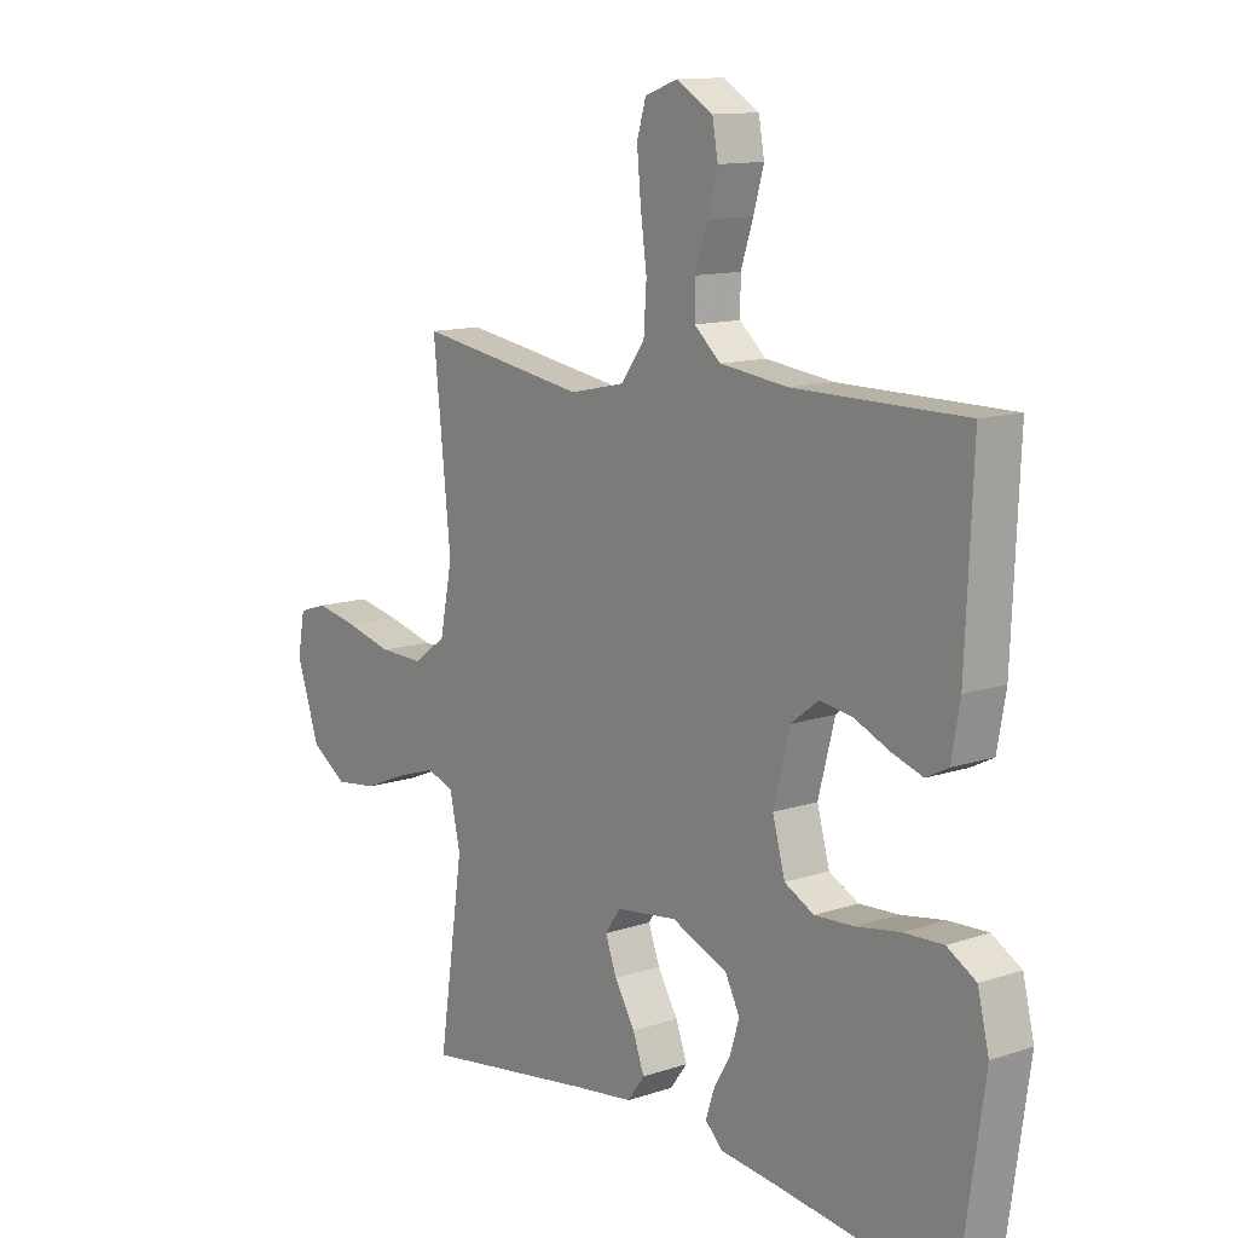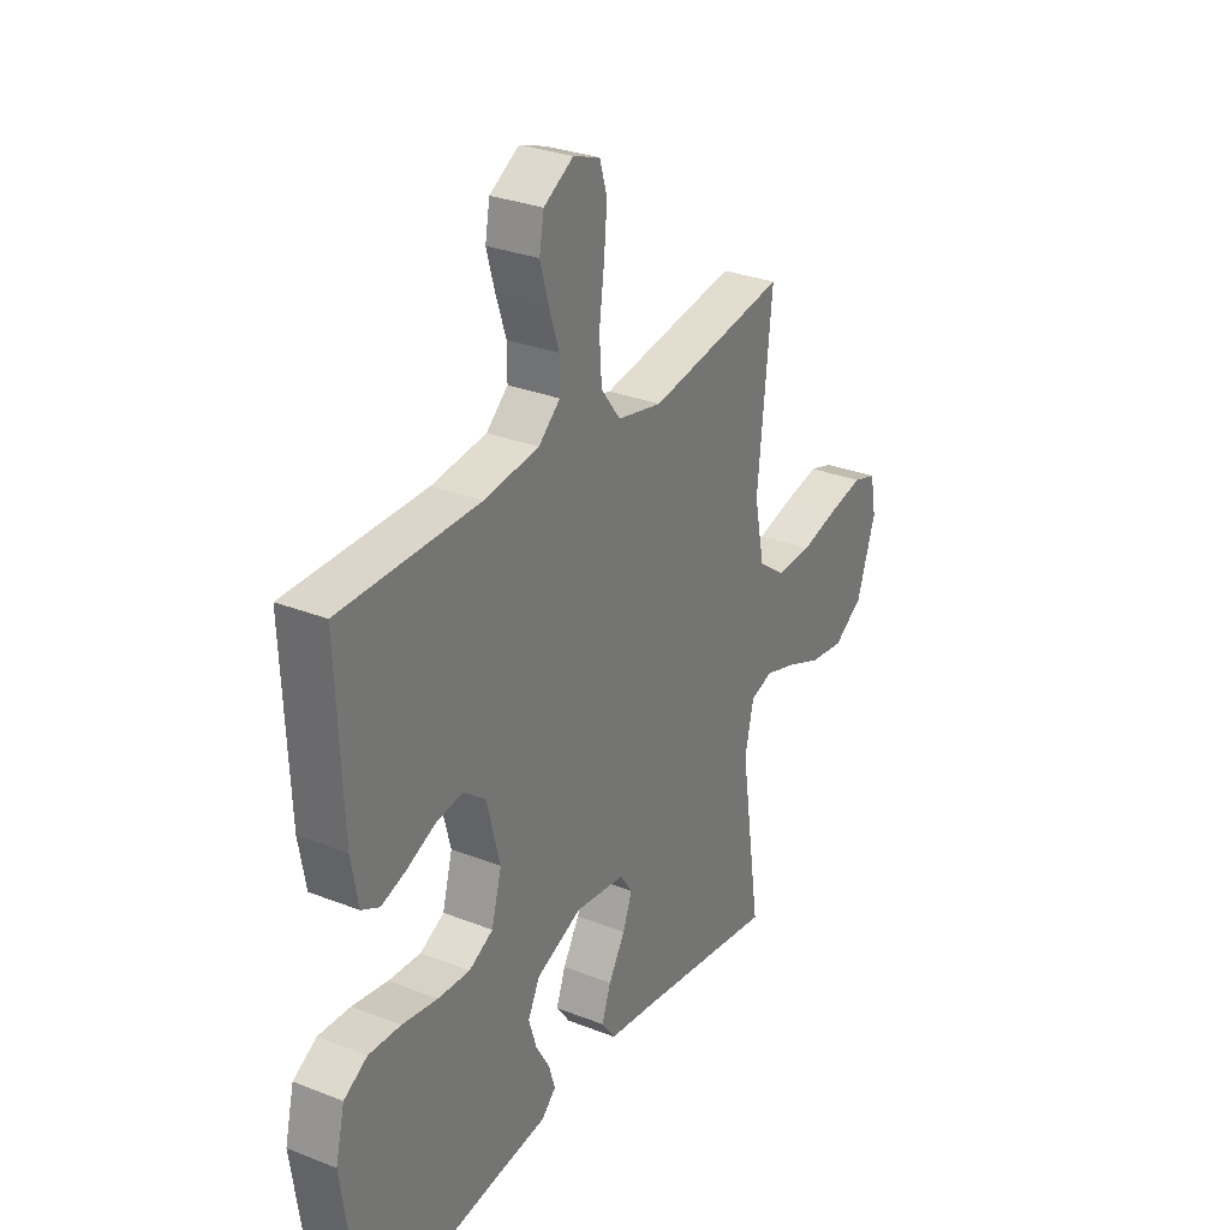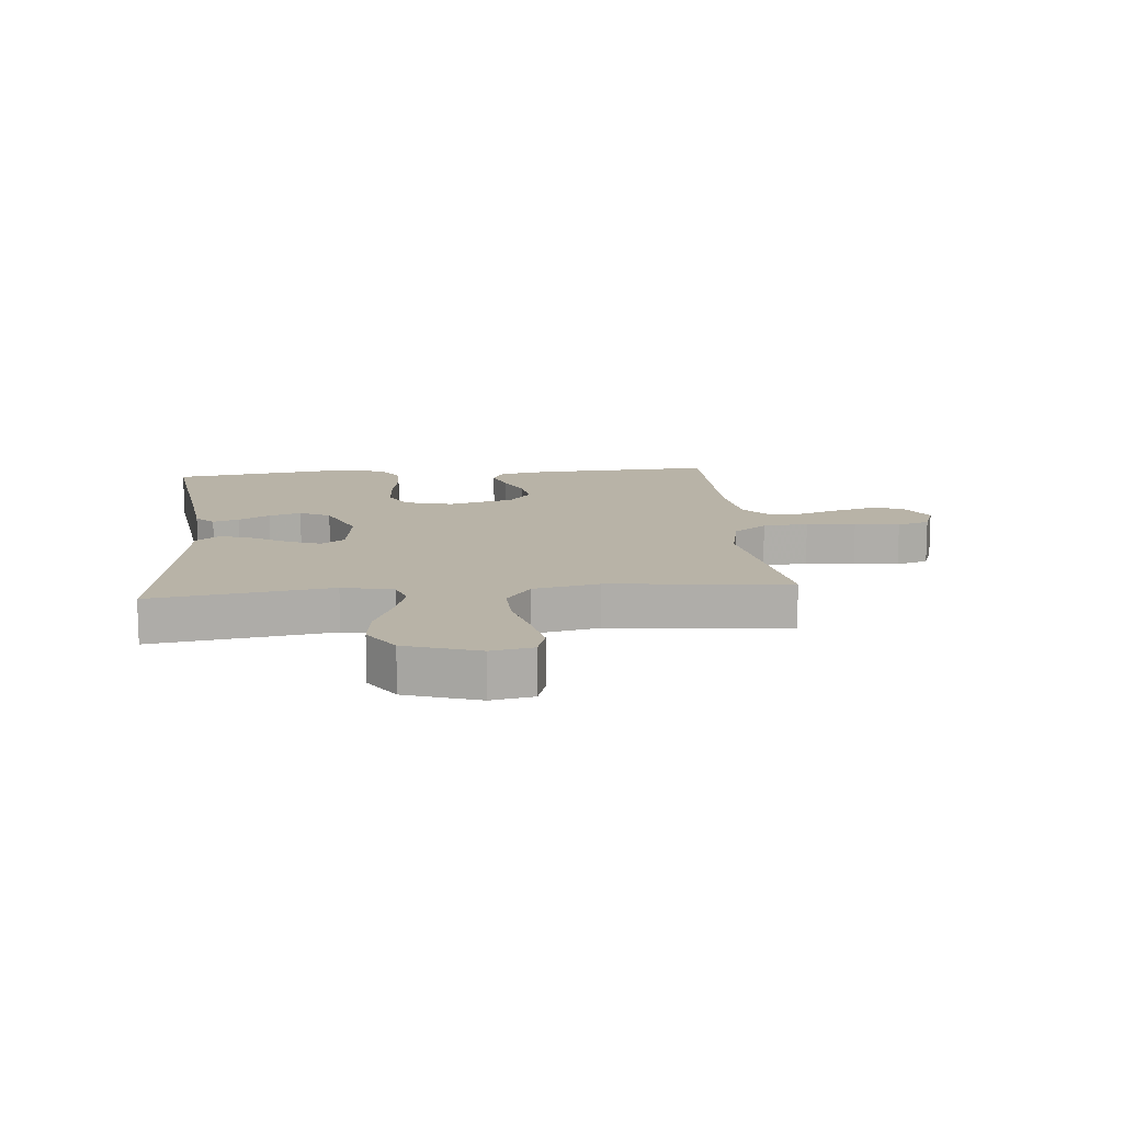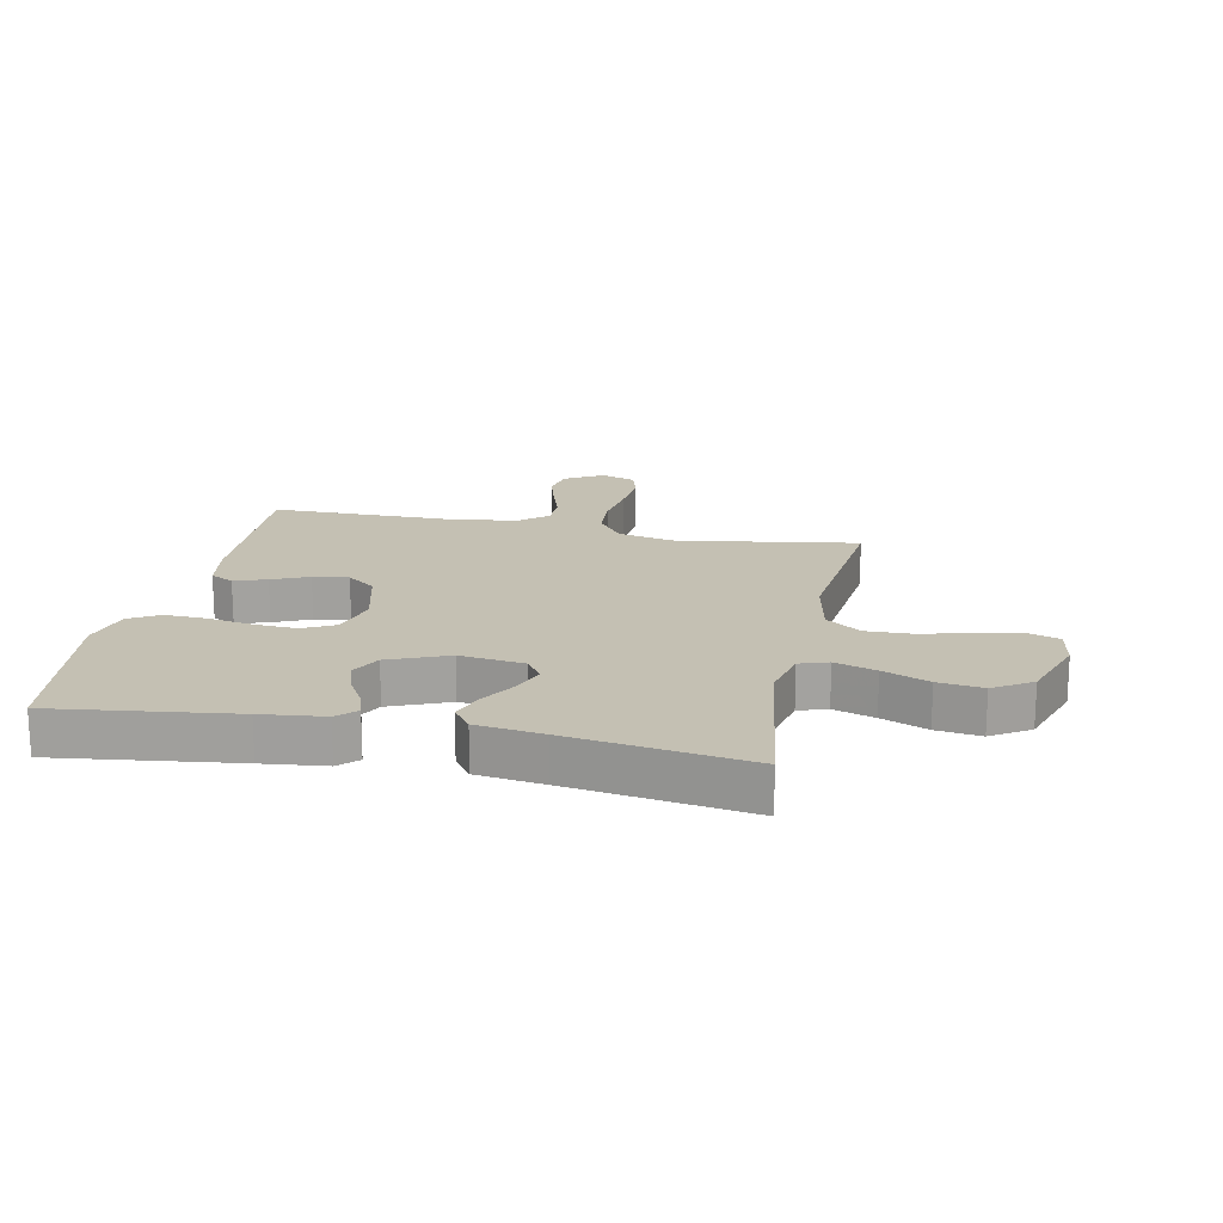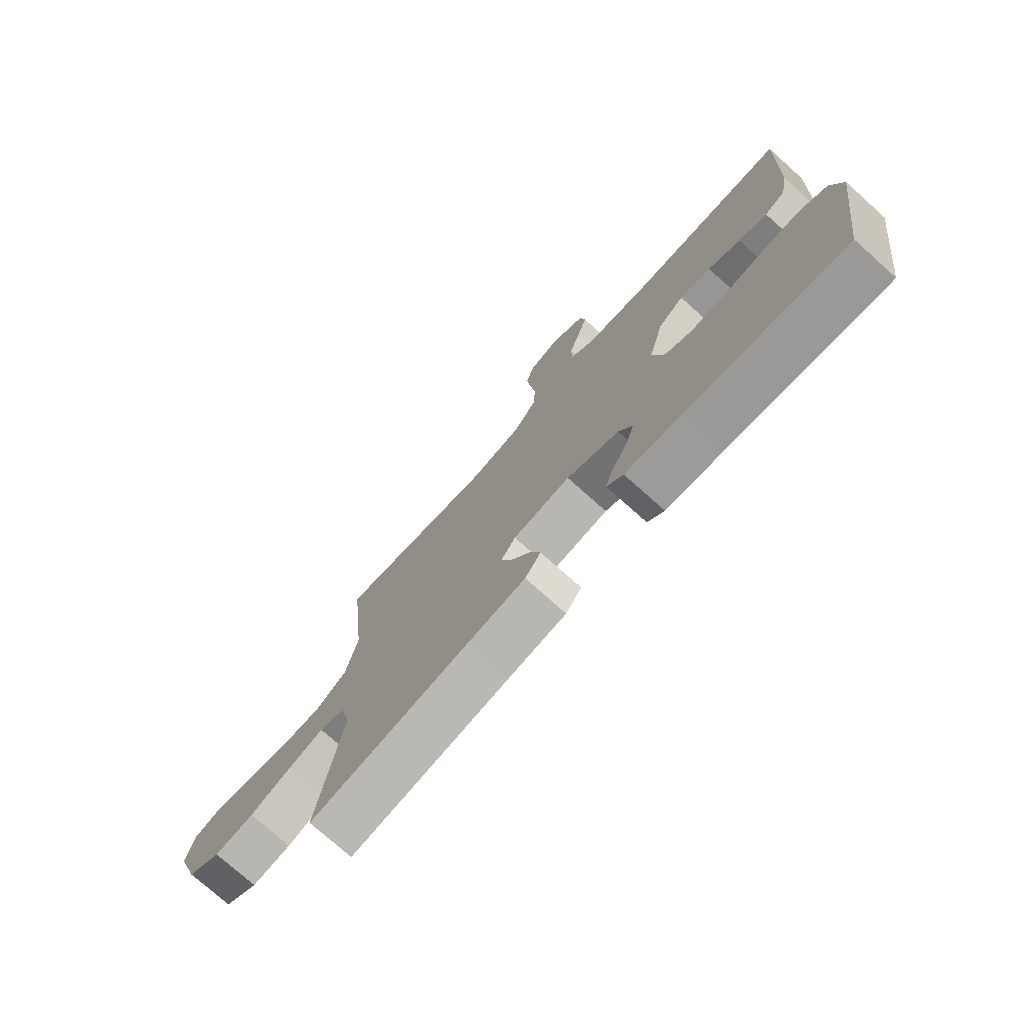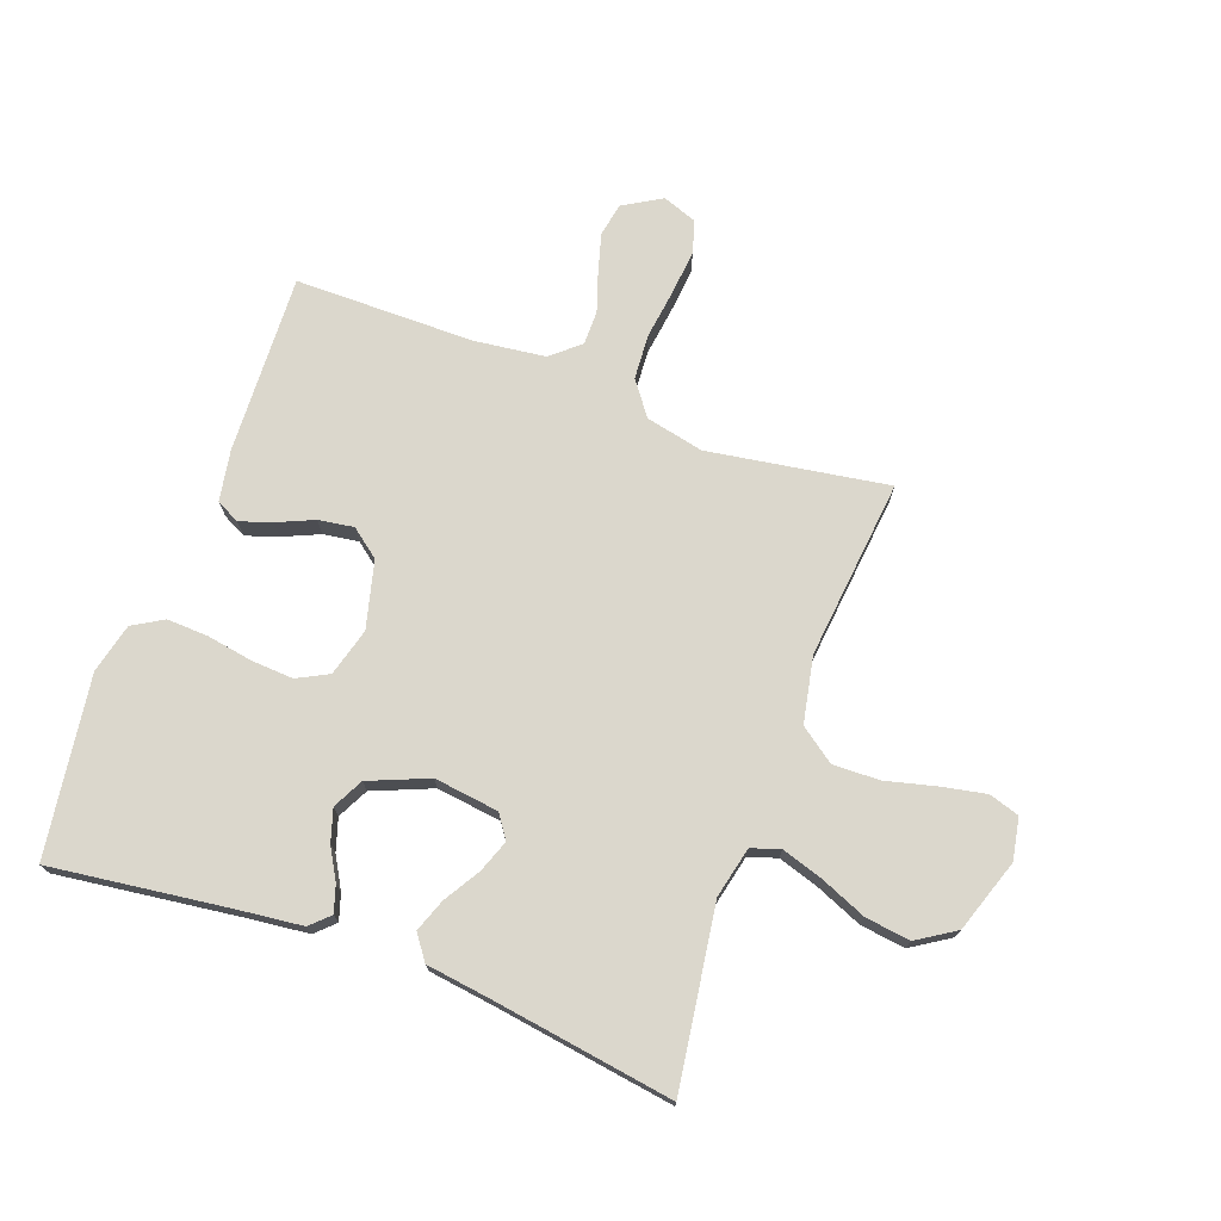
<metadata>
{"format":"obj","ext":"obj","renderer":"f3d","projection":"perspective","resolution":1024,"background":"white","views":[{"elev":12.2,"azim":51.8,"up":"+Z"},{"elev":29.9,"azim":119.9,"up":"+Z"},{"elev":12.7,"azim":-95.5,"up":"+Y"},{"elev":18.0,"azim":-168.3,"up":"+Y"},{"elev":-75.5,"azim":48.2,"up":"+Z"},{"elev":73.3,"azim":-159.8,"up":"+Y"}]}
</metadata>
<code>
v 0.5 0.07 -0.5
v 0.2 0.07 -0.461
v 0.095 0.07 -0.449
v 0.064 0.07 -0.419
v 0.078 0.07 -0.375
v 0.108 0.07 -0.323
v 0.125 0.07 -0.269
v 0.099 0.07 -0.218
v 0 0.07 -0.177
v -0.108 0.07 -0.191
v -0.135 0.07 -0.23
v -0.115 0.07 -0.284
v -0.079 0.07 -0.344
v -0.059 0.07 -0.399
v -0.089 0.07 -0.44
v -0.2 0.07 -0.455
v -0.5 0.07 -0.5
v -0.456 0.07 -0.2
v -0.475 0.07 -0.115
v -0.523 0.07 -0.099
v -0.592 0.07 -0.121
v -0.669 0.07 -0.153
v -0.744 0.07 -0.163
v -0.808 0.07 -0.122
v -0.849 0.07 0
v -0.836 0.07 0.07
v -0.785 0.07 0.086
v -0.71 0.07 0.071
v -0.627 0.07 0.05
v -0.549 0.07 0.048
v -0.491 0.07 0.09
v -0.469 0.07 0.2
v -0.5 0.07 0.5
v -0.2 0.07 0.452
v -0.103 0.07 0.473
v -0.061 0.07 0.529
v -0.056 0.07 0.605
v -0.067 0.07 0.687
v -0.074 0.07 0.763
v -0.058 0.07 0.817
v 0 0.07 0.838
v 0.064 0.07 0.8
v 0.074 0.07 0.744
v 0.056 0.07 0.68
v 0.034 0.07 0.614
v 0.034 0.07 0.557
v 0.081 0.07 0.516
v 0.2 0.07 0.501
v 0.5 0.07 0.5
v 0.487 0.07 0.2
v 0.472 0.07 0.115
v 0.433 0.07 0.095
v 0.379 0.07 0.113
v 0.318 0.07 0.14
v 0.259 0.07 0.149
v 0.211 0.07 0.112
v 0.182 0.07 0
v 0.204 0.07 -0.08
v 0.256 0.07 -0.107
v 0.326 0.07 -0.103
v 0.403 0.07 -0.09
v 0.472 0.07 -0.087
v 0.523 0.07 -0.117
v 0.543 0.07 -0.2
v 0.5 0 -0.5
v 0.2 0 -0.461
v 0.095 0 -0.449
v 0.064 0 -0.419
v 0.078 0 -0.375
v 0.108 0 -0.323
v 0.125 0 -0.269
v 0.099 0 -0.218
v 0 0 -0.177
v -0.108 0 -0.191
v -0.135 0 -0.23
v -0.115 0 -0.284
v -0.079 0 -0.344
v -0.059 0 -0.399
v -0.089 0 -0.44
v -0.2 0 -0.455
v -0.5 0 -0.5
v -0.456 0 -0.2
v -0.475 0 -0.115
v -0.523 0 -0.099
v -0.592 0 -0.121
v -0.669 0 -0.153
v -0.744 0 -0.163
v -0.808 0 -0.122
v -0.849 0 0
v -0.836 0 0.07
v -0.785 0 0.086
v -0.71 0 0.071
v -0.627 0 0.05
v -0.549 0 0.048
v -0.491 0 0.09
v -0.469 0 0.2
v -0.5 0 0.5
v -0.2 0 0.452
v -0.103 0 0.473
v -0.061 0 0.529
v -0.056 0 0.605
v -0.067 0 0.687
v -0.074 0 0.763
v -0.058 0 0.817
v 0 0 0.838
v 0.064 0 0.8
v 0.074 0 0.744
v 0.056 0 0.68
v 0.034 0 0.614
v 0.034 0 0.557
v 0.081 0 0.516
v 0.2 0 0.501
v 0.5 0 0.5
v 0.487 0 0.2
v 0.472 0 0.115
v 0.433 0 0.095
v 0.379 0 0.113
v 0.318 0 0.14
v 0.259 0 0.149
v 0.211 0 0.112
v 0.182 0 0
v 0.204 0 -0.08
v 0.256 0 -0.107
v 0.326 0 -0.103
v 0.403 0 -0.09
v 0.472 0 -0.087
v 0.523 0 -0.117
v 0.543 0 -0.2
f 64 1 2
f 63 64 2
f 62 63 2
f 61 62 2
f 60 61 2
f 4 5 6
f 3 4 6
f 2 3 6
f 60 2 6
f 59 60 6
f 58 59 6 7
f 57 58 7 8
f 56 57 8 9
f 52 53 54
f 51 52 54
f 50 51 54
f 49 50 54
f 48 49 54
f 47 48 54 55
f 46 47 55 56
f 43 44 45
f 42 43 45
f 41 42 45
f 40 41 45
f 39 40 45
f 38 39 45
f 37 38 45
f 36 37 45 46
f 56 9 10
f 46 56 10
f 36 46 10
f 35 36 10
f 32 33 34
f 35 10 11
f 34 35 11
f 32 34 11
f 31 32 11
f 27 28 29
f 26 27 29
f 25 26 29
f 24 25 29
f 23 24 29
f 22 23 29
f 21 22 29
f 20 21 29 30
f 19 20 30 31
f 16 17 18
f 18 19 31
f 16 18 31
f 15 16 31
f 14 15 31
f 13 14 31
f 12 13 31
f 11 12 31
f 66 65 128
f 66 128 127
f 66 127 126
f 66 126 125
f 66 125 124
f 70 69 68
f 70 68 67
f 70 67 66
f 70 66 124
f 70 124 123
f 71 70 123 122
f 72 71 122 121
f 73 72 121 120
f 118 117 116
f 118 116 115
f 118 115 114
f 118 114 113
f 118 113 112
f 119 118 112 111
f 120 119 111 110
f 109 108 107
f 109 107 106
f 109 106 105
f 109 105 104
f 109 104 103
f 109 103 102
f 109 102 101
f 110 109 101 100
f 74 73 120
f 74 120 110
f 74 110 100
f 74 100 99
f 98 97 96
f 75 74 99
f 75 99 98
f 75 98 96
f 75 96 95
f 93 92 91
f 93 91 90
f 93 90 89
f 93 89 88
f 93 88 87
f 93 87 86
f 93 86 85
f 94 93 85 84
f 95 94 84 83
f 82 81 80
f 95 83 82
f 95 82 80
f 95 80 79
f 95 79 78
f 95 78 77
f 95 77 76
f 95 76 75
f 1 65 66 2
f 2 66 67 3
f 3 67 68 4
f 4 68 69 5
f 5 69 70 6
f 6 70 71 7
f 7 71 72 8
f 8 72 73 9
f 9 73 74 10
f 10 74 75 11
f 11 75 76 12
f 12 76 77 13
f 13 77 78 14
f 14 78 79 15
f 15 79 80 16
f 16 80 81 17
f 17 81 82 18
f 18 82 83 19
f 19 83 84 20
f 20 84 85 21
f 21 85 86 22
f 22 86 87 23
f 23 87 88 24
f 24 88 89 25
f 25 89 90 26
f 26 90 91 27
f 27 91 92 28
f 28 92 93 29
f 29 93 94 30
f 30 94 95 31
f 31 95 96 32
f 32 96 97 33
f 33 97 98 34
f 34 98 99 35
f 35 99 100 36
f 36 100 101 37
f 37 101 102 38
f 38 102 103 39
f 39 103 104 40
f 40 104 105 41
f 41 105 106 42
f 42 106 107 43
f 43 107 108 44
f 44 108 109 45
f 45 109 110 46
f 46 110 111 47
f 47 111 112 48
f 48 112 113 49
f 49 113 114 50
f 50 114 115 51
f 51 115 116 52
f 52 116 117 53
f 53 117 118 54
f 54 118 119 55
f 55 119 120 56
f 56 120 121 57
f 57 121 122 58
f 58 122 123 59
f 59 123 124 60
f 60 124 125 61
f 61 125 126 62
f 62 126 127 63
f 63 127 128 64
f 64 128 65 1

</code>
